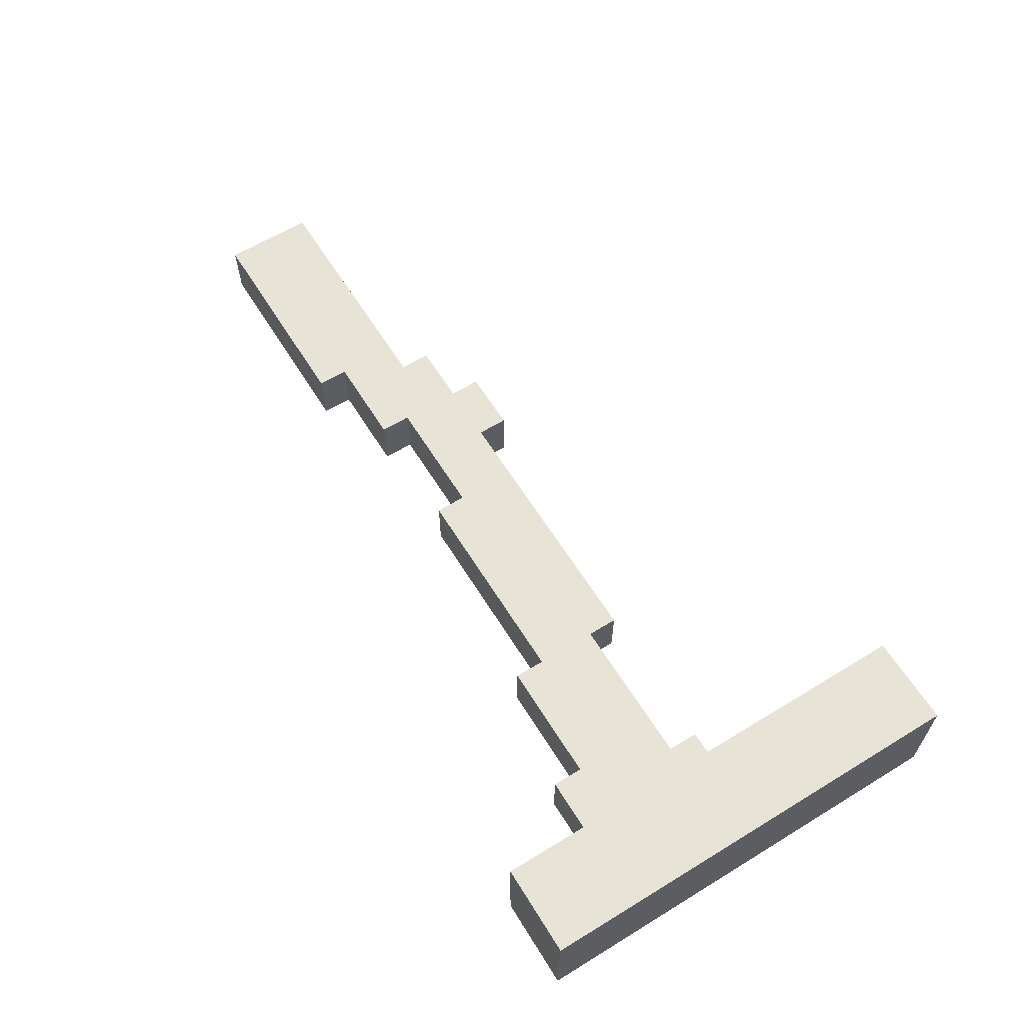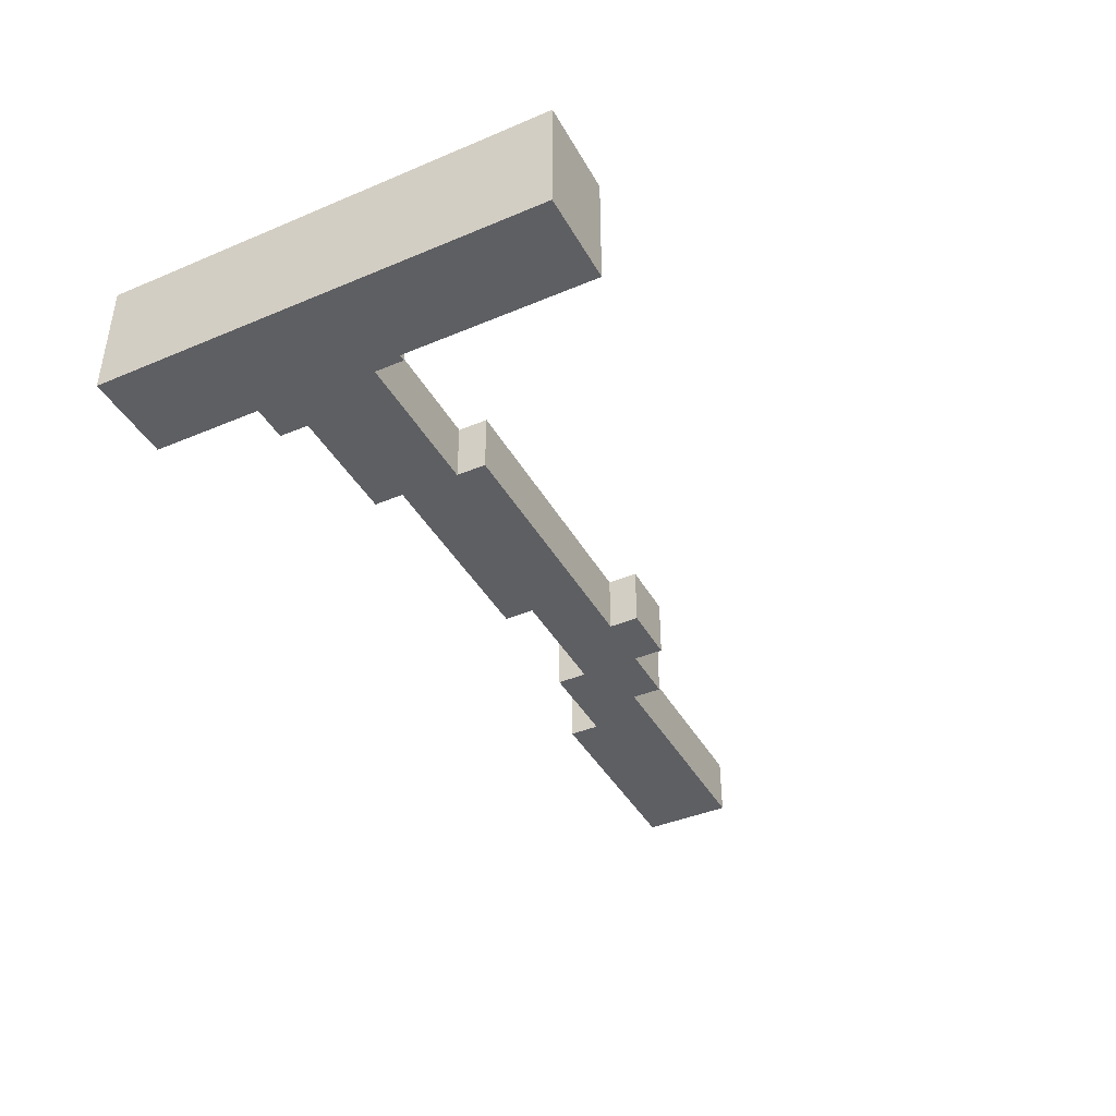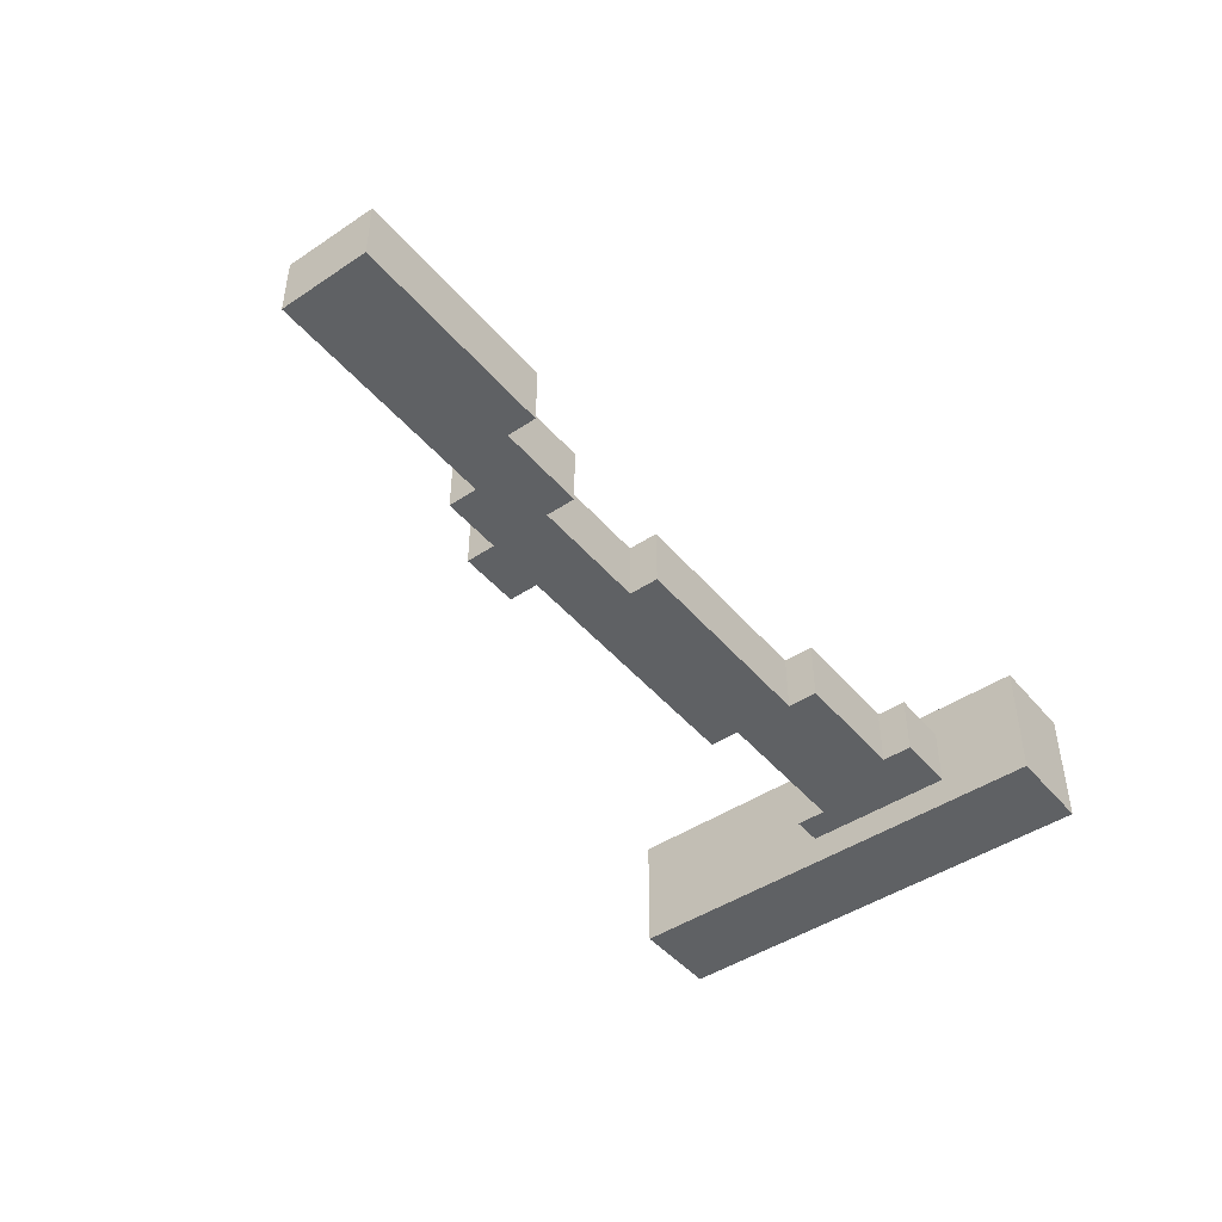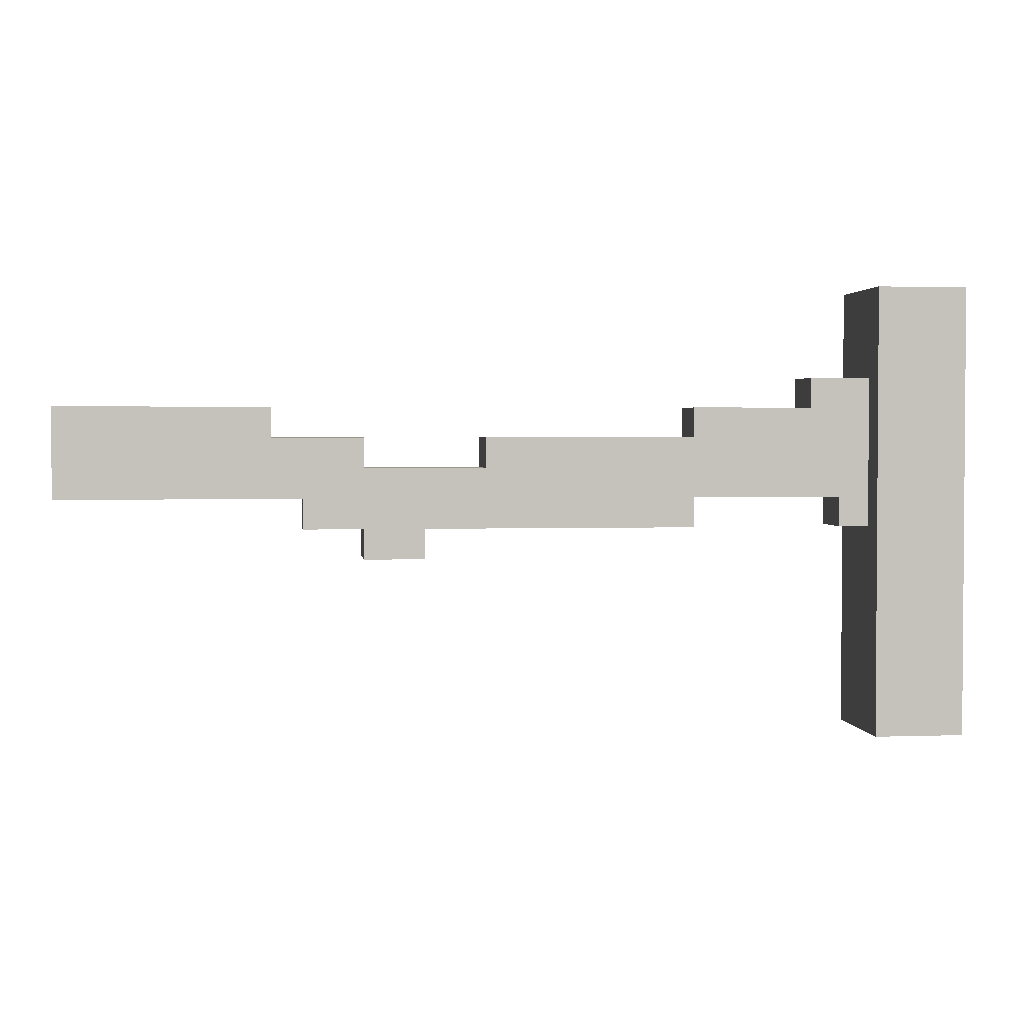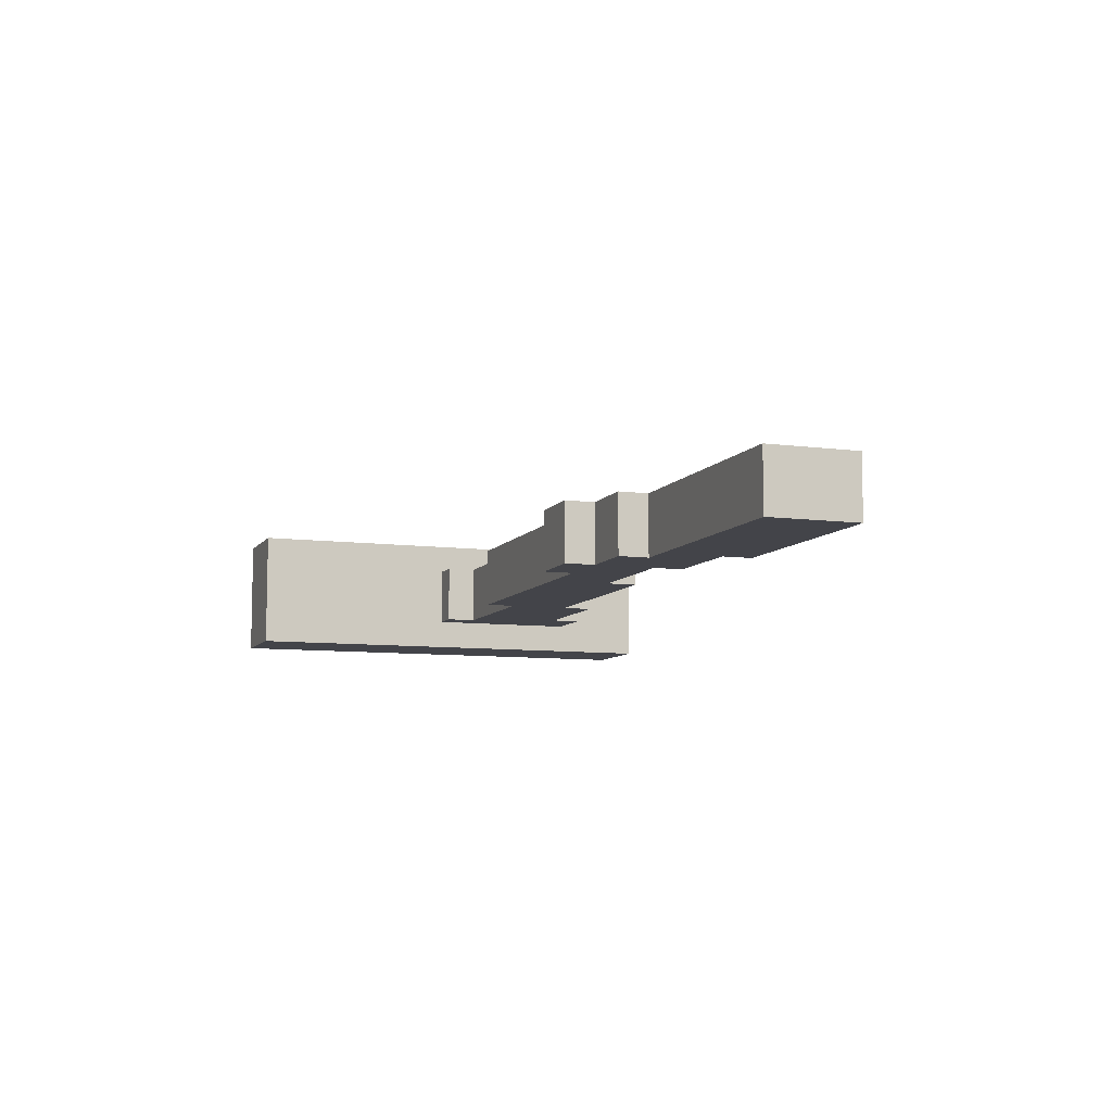
<metadata>
{"format":"obj","ext":"obj","renderer":"f3d","projection":"perspective","resolution":1024,"background":"white","views":[{"elev":62.0,"azim":-121.8,"up":"+Z"},{"elev":-41.2,"azim":-62.9,"up":"+Z"},{"elev":-45.5,"azim":127.5,"up":"+Z"},{"elev":2.3,"azim":173.0,"up":"+Y"},{"elev":-8.4,"azim":70.2,"up":"+Z"}]}
</metadata>
<code>
o
v -1.6 0 0.2
v -1.6 0 0.1
v -1.6 0 -0.2
v -1.6 0.1 -5.96e-08
v -1.6 0.1 -0.2
v -1.6 0.3 0.1
v -1.6 0.3 -5.96e-08
v -1.6 0.5 -5.96e-08
v -1.6 0.5 -0.1
v -1.6 1.1 0.2
v -1.6 1.1 -5.96e-08
v -1.6 1.2 -0.1
v -1.6 1.2 -0.2
v -1.6 1.3 0.2
v -1.6 1.3 -0.1
v -1.6 1.5 0.2
v -1.6 1.5 -0.1
v -1.6 1.5 -0.2
v -0.7 0.7 0.1
v -0.7 0.7 -5.96e-08
v -0.7 0.7 -0.1
v -0.7 0.8 0.1
v -0.7 0.8 -5.96e-08
v -0.7 0.8 -0.1
v 0.2 0.6 0.1
v 0.2 0.6 -0.1
v 0.2 0.7 0.1
v 0.2 0.7 -5.96e-08
v 0.2 0.7 -0.1
v 0.4 0.9 0.1
v 0.4 0.9 -0.1
v 0.4 1 0.1
v 0.4 1 -0.1
v 0.7 1 0.1
v 0.7 1 -0.1
v 0.7 1.1 0.1
v 0.7 1.1 -0.1
v -1.3 0 0.2
v -1.3 0 -0.2
v -1.3 0.1 0.1
v -1.3 0.1 -0.2
v -1.3 0.3 0.1
v -1.3 0.3 -0.2
v -1.3 0.5 -0.1
v -1.3 0.5 -0.2
v -1.3 0.6 -5.96e-08
v -1.3 0.6 -0.1
v -1.3 0.6 -0.2
v -1.3 0.7 0.1
v -1.3 0.7 -5.96e-08
v -1.3 0.7 -0.1
v -1.3 0.8 -0.1
v -1.3 1.2 0.1
v -1.3 1.2 -0.1
v -1.3 1.3 0.1
v -1.3 1.3 -0.2
v -1.3 1.5 0.2
v -1.3 1.5 0.1
v -1.3 1.5 -0.2
v -1.2 0.7 0.1
v -1.2 0.7 -5.96e-08
v -1.2 0.7 -0.1
v -1.2 0.8 0.1
v -1.2 0.8 -5.96e-08
v -1.2 0.8 -0.1
v -1.1 1.1 0.1
v -1.1 1.1 -5.96e-08
v -1.1 1.1 -0.1
v -1.1 1.2 0.1
v -1.1 1.2 -5.96e-08
v -1.1 1.2 -0.1
v -0.7 1 0.1
v -0.7 1 -0.1
v -0.7 1.1 0.1
v -0.7 1.1 -0.1
v 0 0.9 0.1
v 0 0.9 -0.1
v 0 1 0.1
v 0 1 -0.1
v 0.4 0.6 0.1
v 0.4 0.6 -0.1
v 0.4 0.7 0.1
v 0.4 0.7 -5.96e-08
v 0.4 0.7 -0.1
v 0.6 0.7 0.1
v 0.6 0.7 -5.96e-08
v 0.6 0.7 -0.1
v 0.6 0.8 0.1
v 0.6 0.8 -5.96e-08
v 0.6 0.8 -0.1
v 1.4 0.8 0.1
v 1.4 0.8 -0.1
v 1.4 1.1 0.1
v 1.4 1.1 -0.1
v -1.6 0 0.2
v -1.6 1.1 0.2
v -1.6 1.3 0.2
v -1.6 1.5 0.2
v -1.5 1.1 0.2
v -1.5 1.2 0.2
v -1.4 1.2 0.2
v -1.4 1.3 0.2
v -1.3 0 0.2
v -1.3 1.5 0.2
v -1.3 0.7 0.1
v -1.3 1.2 0.1
v -1.2 0.7 0.1
v -1.2 0.8 0.1
v -1.2 1 0.1
v -1.1 0.8 0.1
v -1.1 0.9 0.1
v -1.1 1 0.1
v -1.1 1.1 0.1
v -1.1 1.2 0.1
v -1 0.9 0.1
v -1 1.1 0.1
v -0.8 0.8 0.1
v -0.8 1.1 0.1
v -0.7 0.7 0.1
v -0.7 0.8 0.1
v -0.7 1 0.1
v -0.7 1.1 0.1
v -0.2 0.9 0.1
v -0.2 1 0.1
v -0.1 0.8 0.1
v -0.1 0.9 0.1
v 0 0.7 0.1
v 0 0.8 0.1
v 0 0.9 0.1
v 0 1 0.1
v 0.2 0.6 0.1
v 0.2 0.7 0.1
v 0.3 0.7 0.1
v 0.3 0.8 0.1
v 0.4 0.6 0.1
v 0.4 0.7 0.1
v 0.4 0.8 0.1
v 0.4 0.9 0.1
v 0.4 1 0.1
v 0.6 0.7 0.1
v 0.6 0.8 0.1
v 0.7 1 0.1
v 0.7 1.1 0.1
v 0.8 0.9 0.1
v 0.8 1.1 0.1
v 1.4 0.8 0.1
v 1.4 1.1 0.1
v -1.3 0.7 -0.1
v -1.3 0.8 -0.1
v -1.3 1.2 -0.1
v -1.2 0.7 -0.1
v -1.2 0.8 -0.1
v -1.2 1 -0.1
v -1.2 1.2 -0.1
v -1.1 1.1 -0.1
v -1.1 1.2 -0.1
v -1 1 -0.1
v -1 1.1 -0.1
v -0.9 0.9 -0.1
v -0.9 1 -0.1
v -0.8 1 -0.1
v -0.8 1.1 -0.1
v -0.7 0.7 -0.1
v -0.7 0.8 -0.1
v -0.7 1 -0.1
v -0.7 1.1 -0.1
v -0.5 0.8 -0.1
v -0.5 0.9 -0.1
v -0.2 0.9 -0.1
v -0.2 1 -0.1
v -0.1 0.7 -0.1
v -0.1 0.8 -0.1
v -0.1 0.9 -0.1
v 0 0.9 -0.1
v 0 1 -0.1
v 0.1 0.8 -0.1
v 0.1 0.9 -0.1
v 0.2 0.6 -0.1
v 0.2 0.7 -0.1
v 0.2 0.9 -0.1
v 0.4 0.6 -0.1
v 0.4 0.7 -0.1
v 0.4 0.9 -0.1
v 0.4 1 -0.1
v 0.6 0.7 -0.1
v 0.6 0.8 -0.1
v 0.7 0.8 -0.1
v 0.7 0.9 -0.1
v 0.7 1 -0.1
v 0.7 1.1 -0.1
v 0.8 0.8 -0.1
v 0.8 0.9 -0.1
v 1 1 -0.1
v 1 1.1 -0.1
v 1.1 0.9 -0.1
v 1.1 1 -0.1
v 1.2 0.8 -0.1
v 1.2 0.9 -0.1
v 1.4 0.8 -0.1
v 1.4 1.1 -0.1
v -1.6 0 -0.2
v -1.6 0.1 -0.2
v -1.6 1.2 -0.2
v -1.6 1.5 -0.2
v -1.5 0.1 -0.2
v -1.5 0.5 -0.2
v -1.5 1.2 -0.2
v -1.5 1.3 -0.2
v -1.4 0 -0.2
v -1.4 0.1 -0.2
v -1.4 0.3 -0.2
v -1.4 0.5 -0.2
v -1.4 0.6 -0.2
v -1.3 0 -0.2
v -1.3 0.1 -0.2
v -1.3 0.3 -0.2
v -1.3 0.5 -0.2
v -1.3 0.6 -0.2
v -1.3 1.3 -0.2
v -1.3 1.5 -0.2
v -1.6 0 0.2
v -1.3 0 0.2
v -1.6 0 0.1
v -1.4 0 0.1
v -1.6 0 -0.2
v -1.4 0 -0.2
v -1.3 0 -0.2
v 0.2 0.6 0.1
v 0.4 0.6 0.1
v 0.2 0.6 -0.1
v 0.4 0.6 -0.1
v -1.3 0.7 0.1
v -1.2 0.7 0.1
v -0.7 0.7 0.1
v 0 0.7 0.1
v 0.2 0.7 0.1
v 0.4 0.7 0.1
v 0.6 0.7 0.1
v -1.3 0.7 -5.96e-08
v -1.2 0.7 -5.96e-08
v -0.7 0.7 -5.96e-08
v -0.1 0.7 -5.96e-08
v 0 0.7 -5.96e-08
v 0.2 0.7 -5.96e-08
v 0.4 0.7 -5.96e-08
v 0.6 0.7 -5.96e-08
v -1.3 0.7 -0.1
v -1.2 0.7 -0.1
v -0.7 0.7 -0.1
v -0.1 0.7 -0.1
v 0.2 0.7 -0.1
v 0.4 0.7 -0.1
v 0.6 0.7 -0.1
v -1.2 0.8 0.1
v -1.1 0.8 0.1
v -0.8 0.8 0.1
v -0.7 0.8 0.1
v 0.6 0.8 0.1
v 1.4 0.8 0.1
v -1.2 0.8 -5.96e-08
v -1.1 0.8 -5.96e-08
v -0.8 0.8 -5.96e-08
v -0.7 0.8 -5.96e-08
v 0.6 0.8 -5.96e-08
v 0.7 0.8 -5.96e-08
v 0.8 0.8 -5.96e-08
v 1.2 0.8 -5.96e-08
v -1.2 0.8 -0.1
v -0.7 0.8 -0.1
v 0.6 0.8 -0.1
v 0.7 0.8 -0.1
v 0.8 0.8 -0.1
v 1.2 0.8 -0.1
v 1.4 0.8 -0.1
v 0 0.9 0.1
v 0.4 0.9 0.1
v 0.1 0.9 -5.96e-08
v 0.2 0.9 -5.96e-08
v 0 0.9 -0.1
v 0.1 0.9 -0.1
v 0.2 0.9 -0.1
v 0.4 0.9 -0.1
v -0.7 1 0.1
v -0.2 1 0.1
v 0 1 0.1
v 0.4 1 0.1
v 0.7 1 0.1
v -0.7 1 -0.1
v -0.2 1 -0.1
v 0 1 -0.1
v 0.4 1 -0.1
v 0.7 1 -0.1
v -1.1 1.1 0.1
v -1 1.1 0.1
v -0.8 1.1 0.1
v -0.7 1.1 0.1
v 0.7 1.1 0.1
v 0.8 1.1 0.1
v 1.4 1.1 0.1
v -1.1 1.1 -5.96e-08
v 0.8 1.1 -5.96e-08
v 1 1.1 -5.96e-08
v -1.1 1.1 -0.1
v -1 1.1 -0.1
v -0.8 1.1 -0.1
v -0.7 1.1 -0.1
v 0.7 1.1 -0.1
v 1 1.1 -0.1
v 1.4 1.1 -0.1
v -1.3 1.2 0.1
v -1.1 1.2 0.1
v -1.2 1.2 -5.96e-08
v -1.1 1.2 -5.96e-08
v -1.3 1.2 -0.1
v -1.2 1.2 -0.1
v -1.1 1.2 -0.1
v -1.6 1.5 0.2
v -1.3 1.5 0.2
v -1.4 1.5 0.1
v -1.3 1.5 0.1
v -1.6 1.5 -0.1
v -1.4 1.5 -0.1
v -1.6 1.5 -0.2
v -1.3 1.5 -0.2
f 4 3 2
f 5 3 4
f 6 2 1
f 6 4 2
f 7 5 4
f 7 4 6
f 8 7 6
f 8 5 7
f 9 5 8
f 10 6 1
f 10 8 6
f 11 9 8
f 11 8 10
f 12 5 9
f 12 9 11
f 12 11 10
f 13 5 12
f 14 12 10
f 14 13 12
f 15 13 14
f 16 15 14
f 17 13 15
f 17 15 16
f 18 13 17
f 22 20 19
f 23 21 20
f 23 20 22
f 24 21 23
f 27 26 25
f 28 26 27
f 29 26 28
f 32 31 30
f 33 31 32
f 36 35 34
f 37 35 36
f 38 39 40
f 40 39 41
f 38 40 42
f 40 41 42
f 42 41 43
f 42 43 44
f 44 43 45
f 42 44 46
f 44 45 47
f 46 44 47
f 47 45 48
f 38 42 49
f 42 46 49
f 46 47 50
f 49 46 50
f 47 48 51
f 50 47 51
f 51 48 52
f 38 49 53
f 52 48 54
f 38 53 55
f 53 54 55
f 54 48 56
f 55 54 56
f 38 55 57
f 55 56 58
f 57 55 58
f 58 56 59
f 60 61 63
f 61 62 64
f 63 61 64
f 64 62 65
f 66 67 69
f 67 68 70
f 69 67 70
f 70 68 71
f 72 73 74
f 74 73 75
f 76 77 78
f 78 77 79
f 80 81 82
f 82 81 83
f 83 81 84
f 85 86 88
f 86 87 89
f 88 86 89
f 89 87 90
f 91 92 93
f 93 92 94
f 99 96 95
f 99 97 96
f 100 97 99
f 101 100 99
f 101 97 100
f 102 98 97
f 102 97 101
f 103 101 99
f 103 99 95
f 103 102 101
f 104 98 102
f 104 102 103
f 107 106 105
f 108 106 107
f 109 106 108
f 110 109 108
f 111 109 110
f 112 106 109
f 112 109 111
f 113 106 112
f 114 106 113
f 115 111 110
f 115 112 111
f 115 113 112
f 116 113 115
f 117 115 110
f 117 116 115
f 118 116 117
f 120 118 117
f 121 118 120
f 122 118 121
f 123 120 119
f 123 121 120
f 124 121 123
f 125 123 119
f 126 124 123
f 126 123 125
f 127 125 119
f 128 126 125
f 128 125 127
f 129 124 126
f 129 126 128
f 130 124 129
f 132 128 127
f 132 129 128
f 133 129 132
f 133 132 131
f 134 129 133
f 135 133 131
f 136 134 133
f 136 133 135
f 137 129 134
f 137 134 136
f 138 129 137
f 140 137 136
f 140 138 137
f 141 138 140
f 142 139 138
f 144 142 138
f 144 143 142
f 144 138 141
f 145 143 144
f 146 144 141
f 146 145 144
f 147 145 146
f 148 149 151
f 149 150 152
f 151 149 152
f 152 150 153
f 153 150 154
f 153 154 155
f 155 154 156
f 152 153 157
f 153 155 157
f 157 155 158
f 152 157 159
f 157 158 159
f 159 158 160
f 159 160 161
f 160 158 161
f 161 158 162
f 152 159 164
f 159 161 165
f 161 162 165
f 165 162 166
f 163 164 167
f 164 159 167
f 159 165 168
f 167 159 168
f 167 168 169
f 168 165 169
f 169 165 170
f 163 167 171
f 167 169 172
f 171 167 172
f 169 170 173
f 172 169 173
f 172 173 174
f 173 170 174
f 174 170 175
f 171 172 176
f 172 174 176
f 176 174 177
f 171 176 179
f 176 177 179
f 179 177 180
f 178 179 181
f 179 180 181
f 181 180 182
f 182 180 183
f 182 183 185
f 183 184 185
f 185 184 186
f 186 184 187
f 187 184 188
f 188 184 189
f 187 188 191
f 188 189 192
f 191 188 192
f 189 190 192
f 191 192 193
f 192 190 193
f 193 190 194
f 191 193 195
f 193 194 196
f 195 193 196
f 191 195 197
f 195 196 198
f 197 195 198
f 197 198 199
f 196 194 200
f 199 198 200
f 198 196 200
f 201 202 205
f 202 203 205
f 205 203 206
f 203 204 207
f 206 203 207
f 207 204 208
f 205 206 209
f 201 205 209
f 209 206 210
f 210 206 211
f 207 208 212
f 211 206 212
f 206 207 212
f 212 208 213
f 209 210 214
f 210 211 215
f 214 210 215
f 211 212 216
f 215 211 216
f 212 213 217
f 216 212 217
f 213 208 218
f 217 213 218
f 208 204 219
f 218 208 219
f 219 204 220
f 223 222 221
f 224 222 223
f 225 224 223
f 226 222 224
f 226 224 225
f 227 222 226
f 230 229 228
f 231 229 230
f 239 233 232
f 240 233 239
f 241 235 234
f 242 235 241
f 243 236 235
f 243 235 242
f 244 236 243
f 245 238 237
f 246 238 245
f 247 240 239
f 248 240 247
f 249 242 241
f 250 244 243
f 250 242 249
f 250 243 242
f 251 244 250
f 252 246 245
f 253 246 252
f 260 255 254
f 261 256 255
f 261 255 260
f 262 257 256
f 262 256 261
f 263 257 262
f 264 259 258
f 265 259 264
f 266 259 265
f 267 259 266
f 268 263 262
f 268 261 260
f 268 262 261
f 269 263 268
f 270 265 264
f 271 266 265
f 271 265 270
f 272 267 266
f 272 266 271
f 273 259 267
f 273 267 272
f 274 259 273
f 275 276 277
f 277 276 278
f 275 277 279
f 277 278 280
f 279 277 280
f 278 276 281
f 280 278 281
f 281 276 282
f 283 284 288
f 284 285 289
f 288 284 289
f 289 285 290
f 286 287 291
f 291 287 292
f 293 294 300
f 298 299 301
f 297 298 301
f 301 299 302
f 300 294 303
f 294 295 304
f 303 294 304
f 295 296 305
f 304 295 305
f 305 296 306
f 297 301 307
f 301 302 307
f 302 299 308
f 307 302 308
f 308 299 309
f 310 311 312
f 312 311 313
f 310 312 314
f 312 313 315
f 314 312 315
f 315 313 316
f 317 318 319
f 319 318 320
f 317 319 321
f 319 320 322
f 321 319 322
f 321 322 323
f 322 320 324
f 323 322 324

</code>
